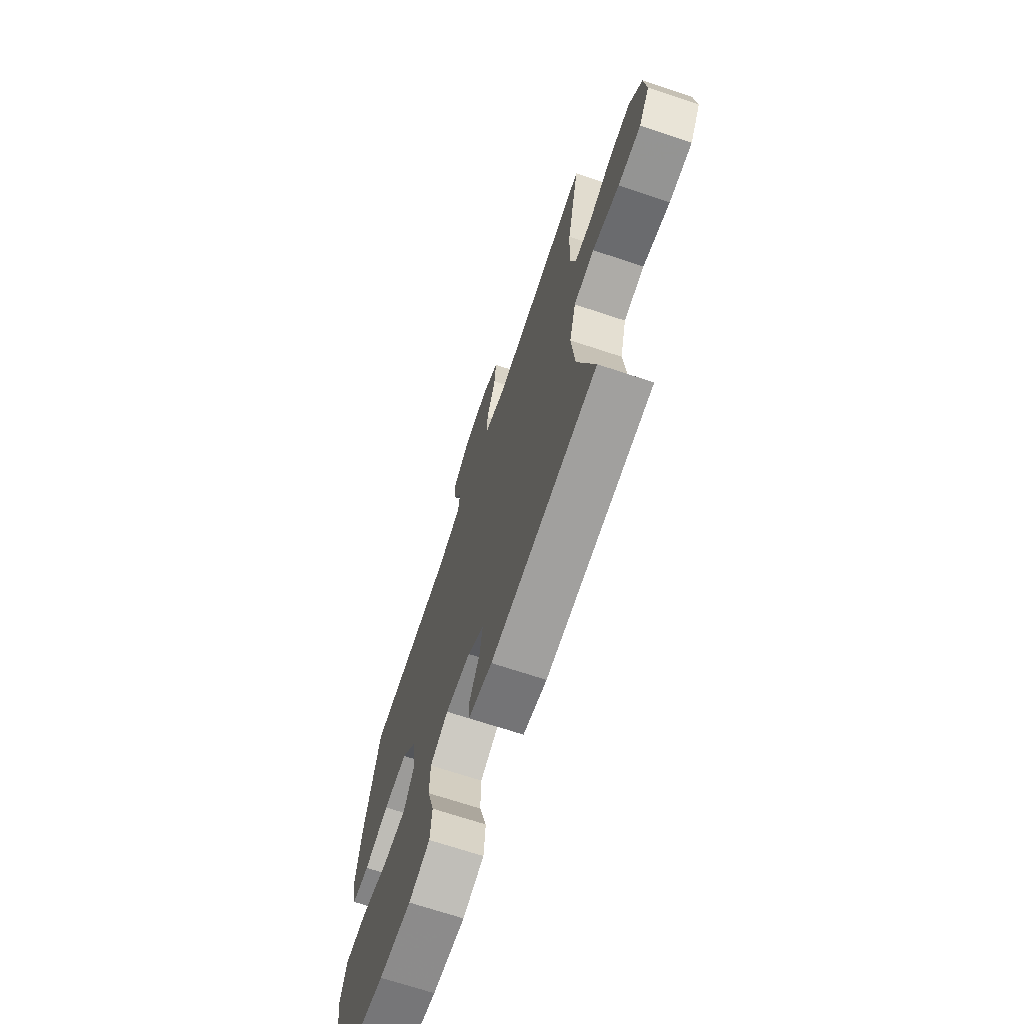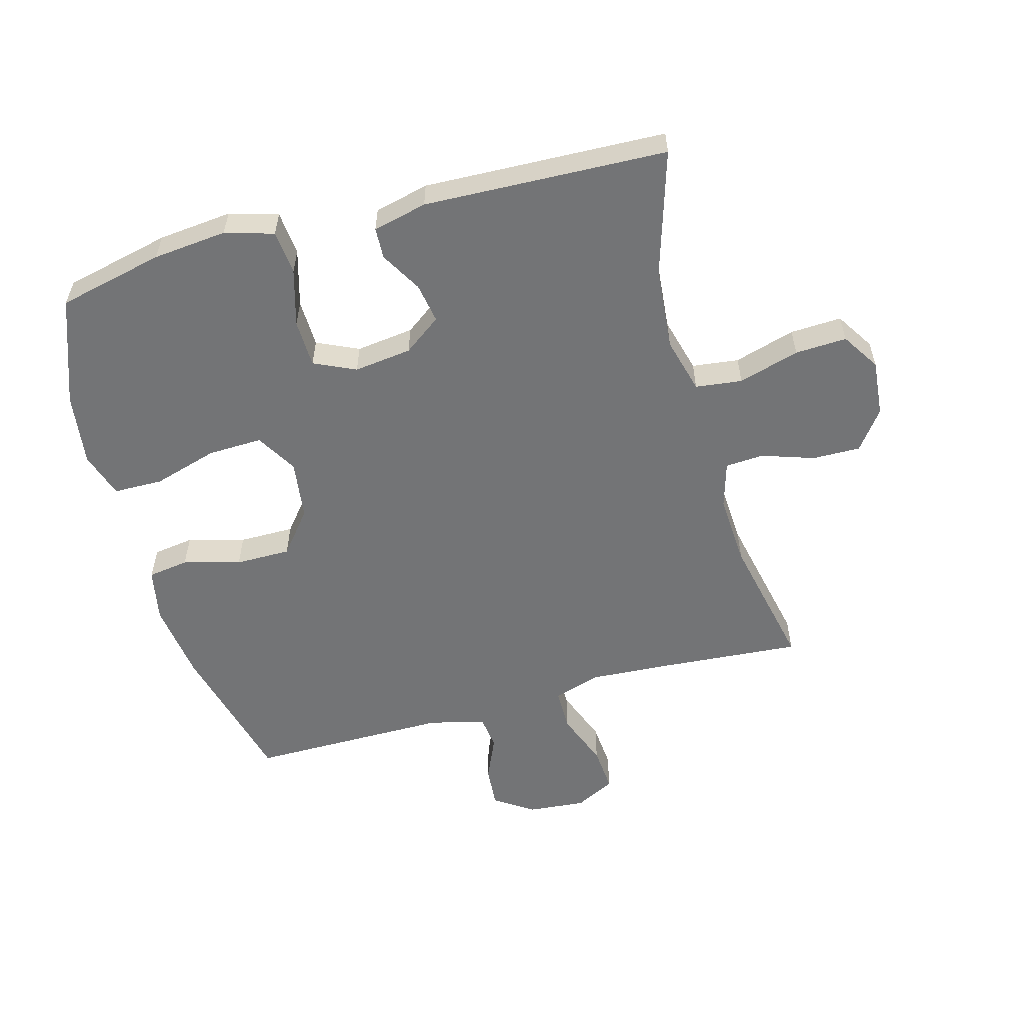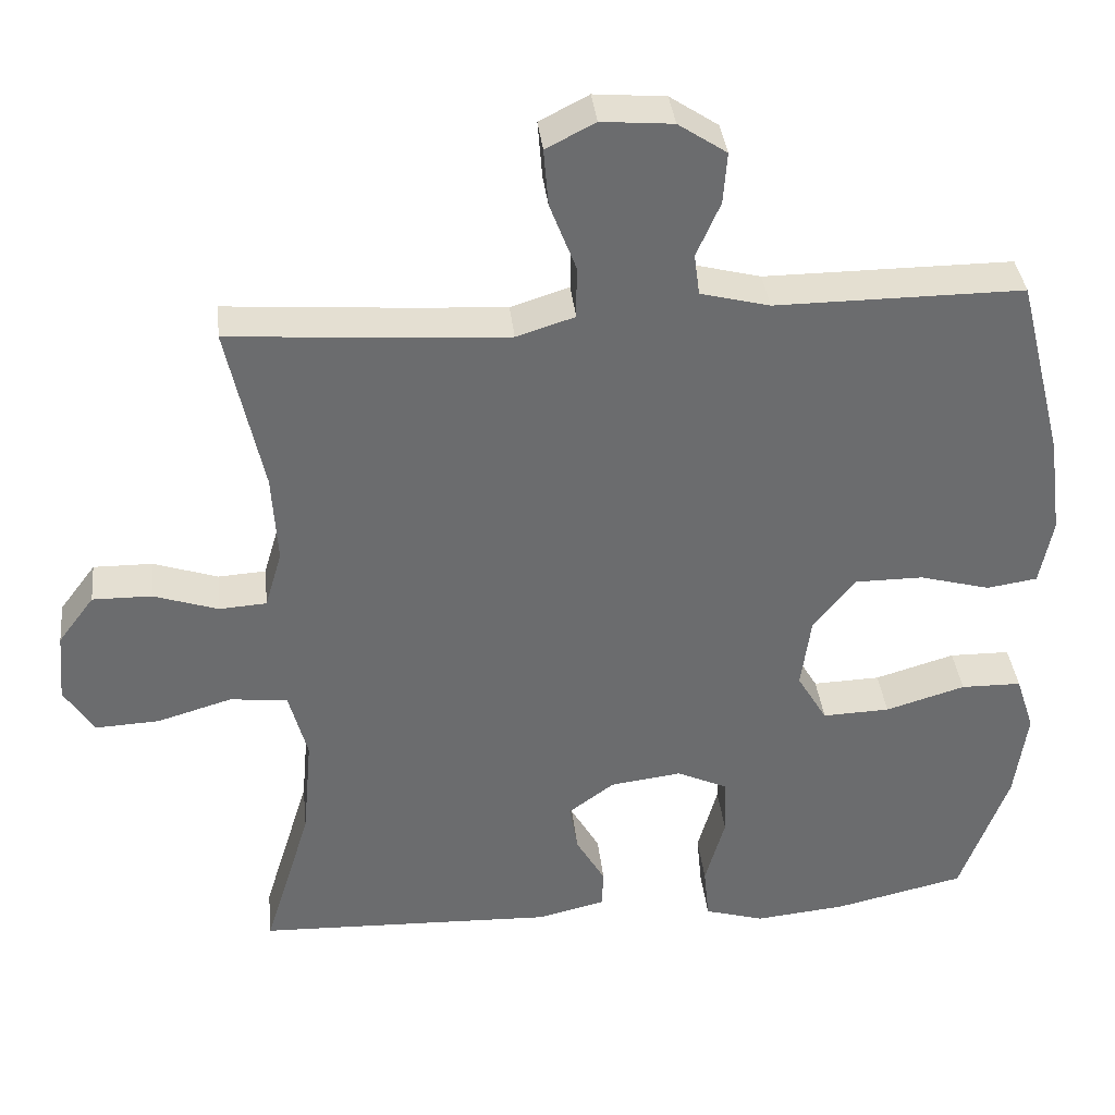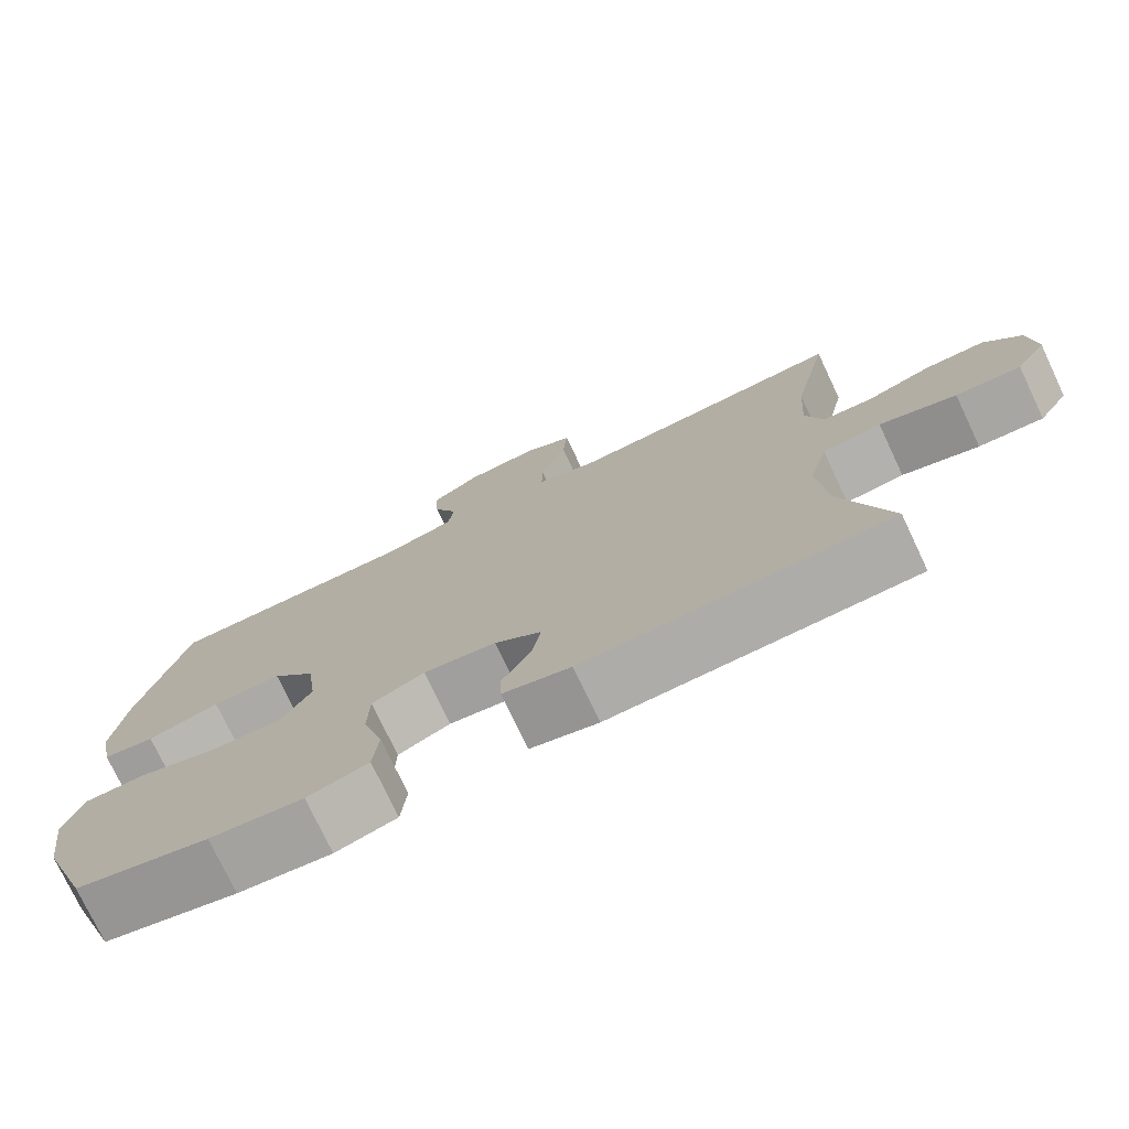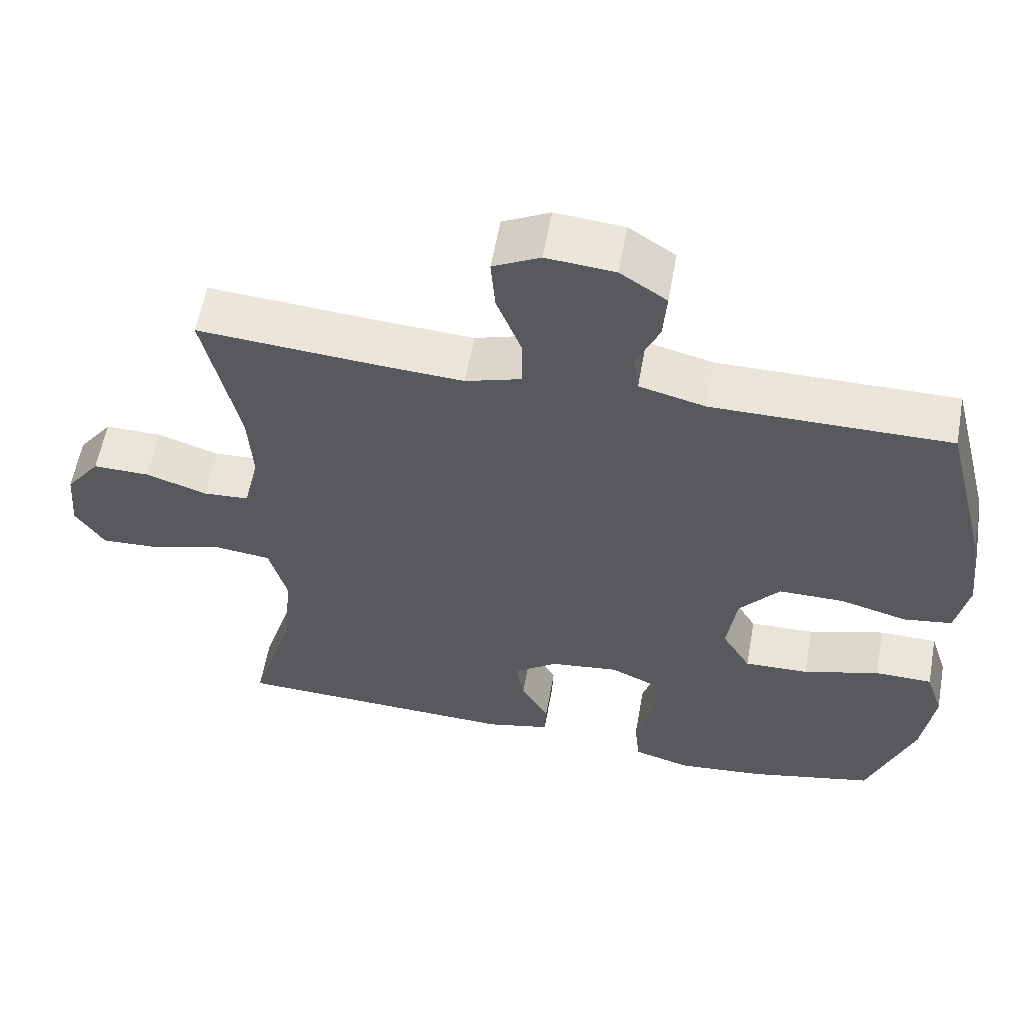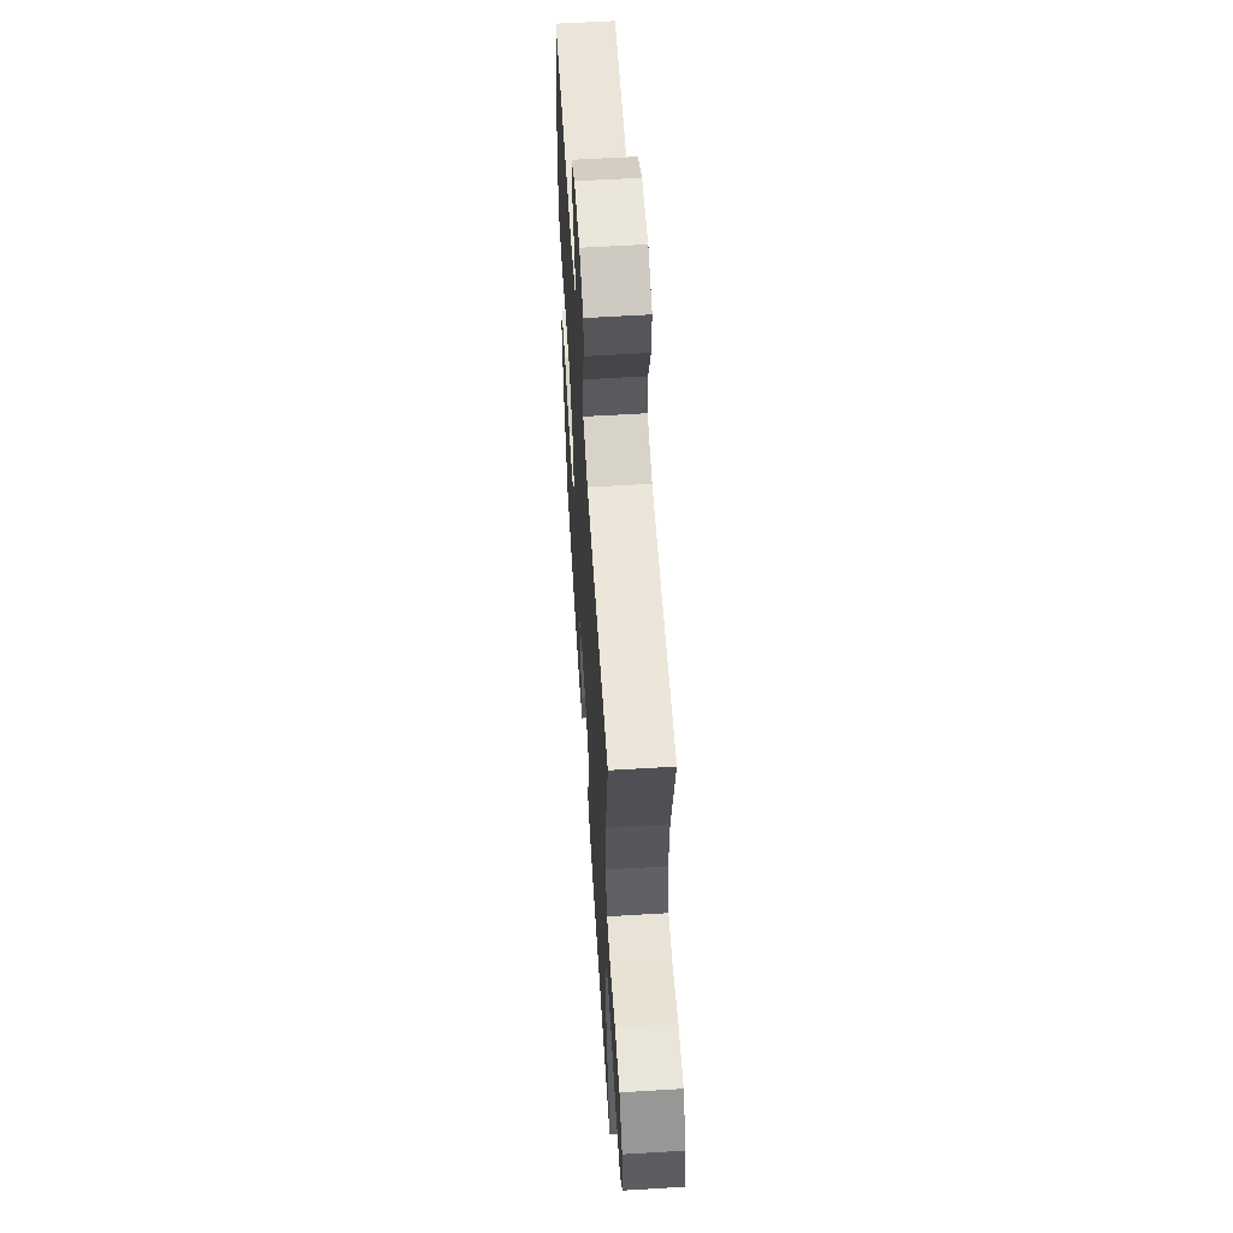
<metadata>
{"format":"obj","ext":"obj","renderer":"f3d","projection":"perspective","resolution":1024,"background":"white","views":[{"elev":-69.7,"azim":-108.4,"up":"+Z"},{"elev":-56.2,"azim":-164.7,"up":"+Y"},{"elev":36.8,"azim":-6.2,"up":"+Z"},{"elev":-75.8,"azim":-154.7,"up":"+Z"},{"elev":58.6,"azim":10.2,"up":"+Z"},{"elev":59.0,"azim":-93.6,"up":"+Z"}]}
</metadata>
<code>
v -0.5 0.07 -0.5
v -0.439 0.07 -0.301
v -0.427 0.07 -0.167
v -0.451 0.07 -0.077
v -0.526 0.07 -0.068
v -0.624 0.07 -0.097
v -0.707 0.07 -0.101
v -0.746 0.07 -0.04
v -0.738 0.07 0.051
v -0.691 0.07 0.114
v -0.614 0.07 0.113
v -0.53 0.07 0.085
v -0.468 0.07 0.089
v -0.446 0.07 0.164
v -0.453 0.07 0.281
v -0.5 0.07 0.5
v -0.26 0.07 0.482
v -0.14 0.07 0.475
v -0.064 0.07 0.499
v -0.064 0.07 0.568
v -0.098 0.07 0.657
v -0.104 0.07 0.731
v -0.04 0.07 0.764
v 0.053 0.07 0.756
v 0.116 0.07 0.714
v 0.111 0.07 0.647
v 0.08 0.07 0.576
v 0.087 0.07 0.522
v 0.177 0.07 0.499
v 0.5 0.07 0.5
v 0.56 0.07 0.261
v 0.577 0.07 0.132
v 0.56 0.07 0.045
v 0.494 0.07 0.035
v 0.402 0.07 0.06
v 0.313 0.07 0.06
v 0.258 0.07 -0.008
v 0.245 0.07 -0.104
v 0.284 0.07 -0.17
v 0.372 0.07 -0.167
v 0.476 0.07 -0.136
v 0.555 0.07 -0.137
v 0.579 0.07 -0.211
v 0.563 0.07 -0.328
v 0.5 0.07 -0.5
v 0.33 0.07 -0.539
v 0.211 0.07 -0.551
v 0.133 0.07 -0.528
v 0.126 0.07 -0.457
v 0.152 0.07 -0.365
v 0.15 0.07 -0.288
v 0.083 0.07 -0.257
v -0.01 0.07 -0.269
v -0.07 0.07 -0.313
v -0.059 0.07 -0.377
v -0.021 0.07 -0.443
v -0.023 0.07 -0.493
v -0.11 0.07 -0.514
v -0.5 0 -0.5
v -0.439 0 -0.301
v -0.427 0 -0.167
v -0.451 0 -0.077
v -0.526 0 -0.068
v -0.624 0 -0.097
v -0.707 0 -0.101
v -0.746 0 -0.04
v -0.738 0 0.051
v -0.691 0 0.114
v -0.614 0 0.113
v -0.53 0 0.085
v -0.468 0 0.089
v -0.446 0 0.164
v -0.453 0 0.281
v -0.5 0 0.5
v -0.26 0 0.482
v -0.14 0 0.475
v -0.064 0 0.499
v -0.064 0 0.568
v -0.098 0 0.657
v -0.104 0 0.731
v -0.04 0 0.764
v 0.053 0 0.756
v 0.116 0 0.714
v 0.111 0 0.647
v 0.08 0 0.576
v 0.087 0 0.522
v 0.177 0 0.499
v 0.5 0 0.5
v 0.56 0 0.261
v 0.577 0 0.132
v 0.56 0 0.045
v 0.494 0 0.035
v 0.402 0 0.06
v 0.313 0 0.06
v 0.258 0 -0.008
v 0.245 0 -0.104
v 0.284 0 -0.17
v 0.372 0 -0.167
v 0.476 0 -0.136
v 0.555 0 -0.137
v 0.579 0 -0.211
v 0.563 0 -0.328
v 0.5 0 -0.5
v 0.33 0 -0.539
v 0.211 0 -0.551
v 0.133 0 -0.528
v 0.126 0 -0.457
v 0.152 0 -0.365
v 0.15 0 -0.288
v 0.083 0 -0.257
v -0.01 0 -0.269
v -0.07 0 -0.313
v -0.059 0 -0.377
v -0.021 0 -0.443
v -0.023 0 -0.493
v -0.11 0 -0.514
f 58 1 2
f 57 58 2
f 56 57 2
f 55 56 2
f 54 55 2 3
f 53 54 3 4
f 52 53 4
f 48 49 50
f 47 48 50
f 46 47 50
f 45 46 50
f 44 45 50
f 43 44 50
f 42 43 50
f 41 42 50
f 40 41 50
f 39 40 50 51
f 38 39 51 52
f 33 34 35
f 32 33 35
f 31 32 35
f 30 31 35
f 29 30 35
f 28 29 35 36
f 25 26 27
f 24 25 27
f 23 24 27
f 22 23 27
f 21 22 27
f 20 21 27
f 19 20 27 28
f 28 36 37
f 19 28 37
f 18 19 37
f 15 16 17
f 37 38 52
f 18 37 52
f 17 18 52
f 15 17 52
f 14 15 52
f 10 11 12
f 9 10 12
f 8 9 12
f 7 8 12
f 6 7 12
f 5 6 12
f 13 14 52 4
f 4 5 12 13
f 60 59 116
f 60 116 115
f 60 115 114
f 60 114 113
f 61 60 113 112
f 62 61 112 111
f 62 111 110
f 108 107 106
f 108 106 105
f 108 105 104
f 108 104 103
f 108 103 102
f 108 102 101
f 108 101 100
f 108 100 99
f 108 99 98
f 109 108 98 97
f 110 109 97 96
f 93 92 91
f 93 91 90
f 93 90 89
f 93 89 88
f 93 88 87
f 94 93 87 86
f 85 84 83
f 85 83 82
f 85 82 81
f 85 81 80
f 85 80 79
f 85 79 78
f 86 85 78 77
f 95 94 86
f 95 86 77
f 95 77 76
f 75 74 73
f 110 96 95
f 110 95 76
f 110 76 75
f 110 75 73
f 110 73 72
f 70 69 68
f 70 68 67
f 70 67 66
f 70 66 65
f 70 65 64
f 70 64 63
f 62 110 72 71
f 71 70 63 62
f 1 59 60 2
f 2 60 61 3
f 3 61 62 4
f 4 62 63 5
f 5 63 64 6
f 6 64 65 7
f 7 65 66 8
f 8 66 67 9
f 9 67 68 10
f 10 68 69 11
f 11 69 70 12
f 12 70 71 13
f 13 71 72 14
f 14 72 73 15
f 15 73 74 16
f 16 74 75 17
f 17 75 76 18
f 18 76 77 19
f 19 77 78 20
f 20 78 79 21
f 21 79 80 22
f 22 80 81 23
f 23 81 82 24
f 24 82 83 25
f 25 83 84 26
f 26 84 85 27
f 27 85 86 28
f 28 86 87 29
f 29 87 88 30
f 30 88 89 31
f 31 89 90 32
f 32 90 91 33
f 33 91 92 34
f 34 92 93 35
f 35 93 94 36
f 36 94 95 37
f 37 95 96 38
f 38 96 97 39
f 39 97 98 40
f 40 98 99 41
f 41 99 100 42
f 42 100 101 43
f 43 101 102 44
f 44 102 103 45
f 45 103 104 46
f 46 104 105 47
f 47 105 106 48
f 48 106 107 49
f 49 107 108 50
f 50 108 109 51
f 51 109 110 52
f 52 110 111 53
f 53 111 112 54
f 54 112 113 55
f 55 113 114 56
f 56 114 115 57
f 57 115 116 58
f 58 116 59 1

</code>
